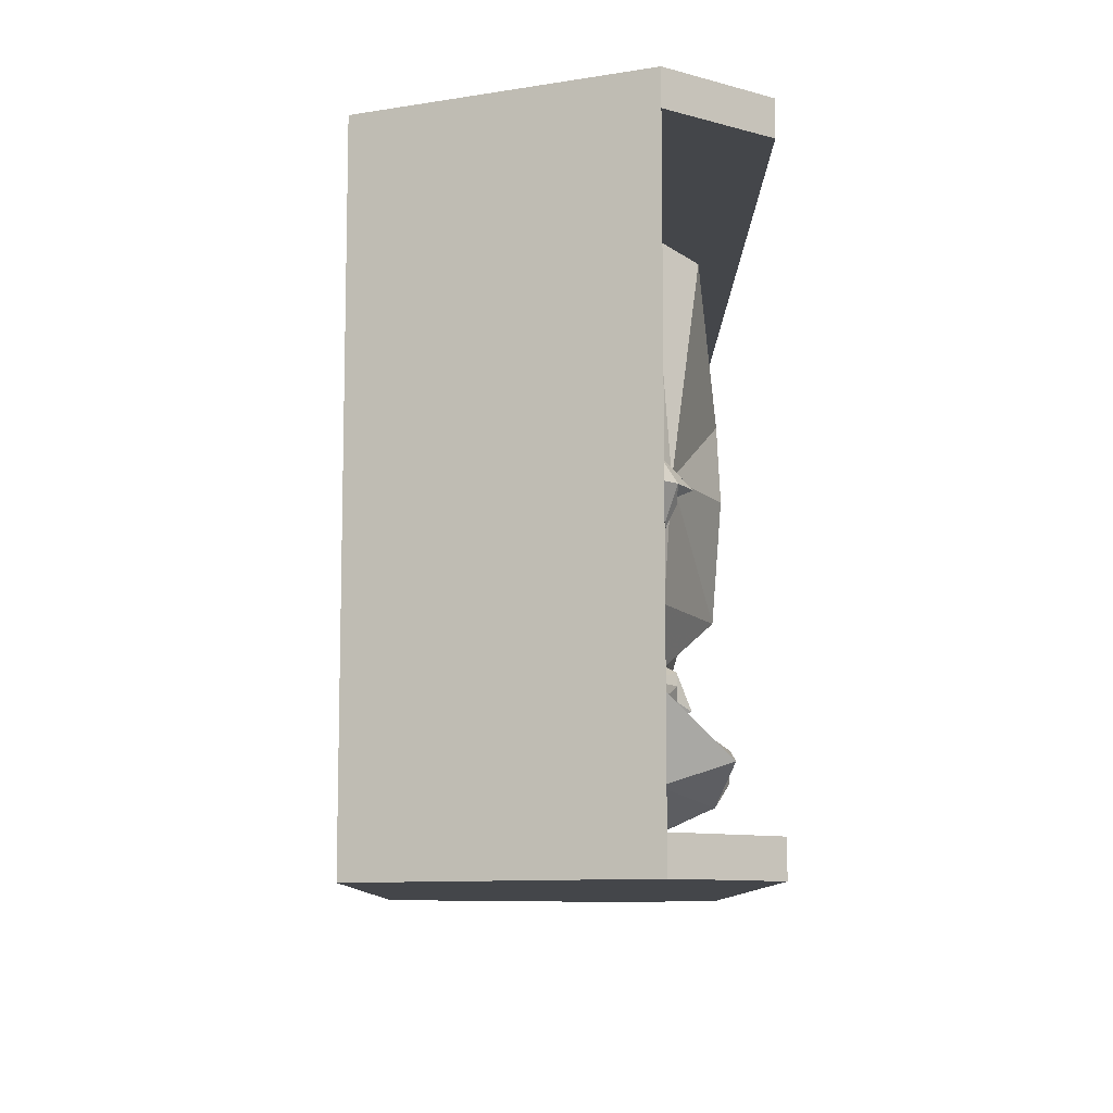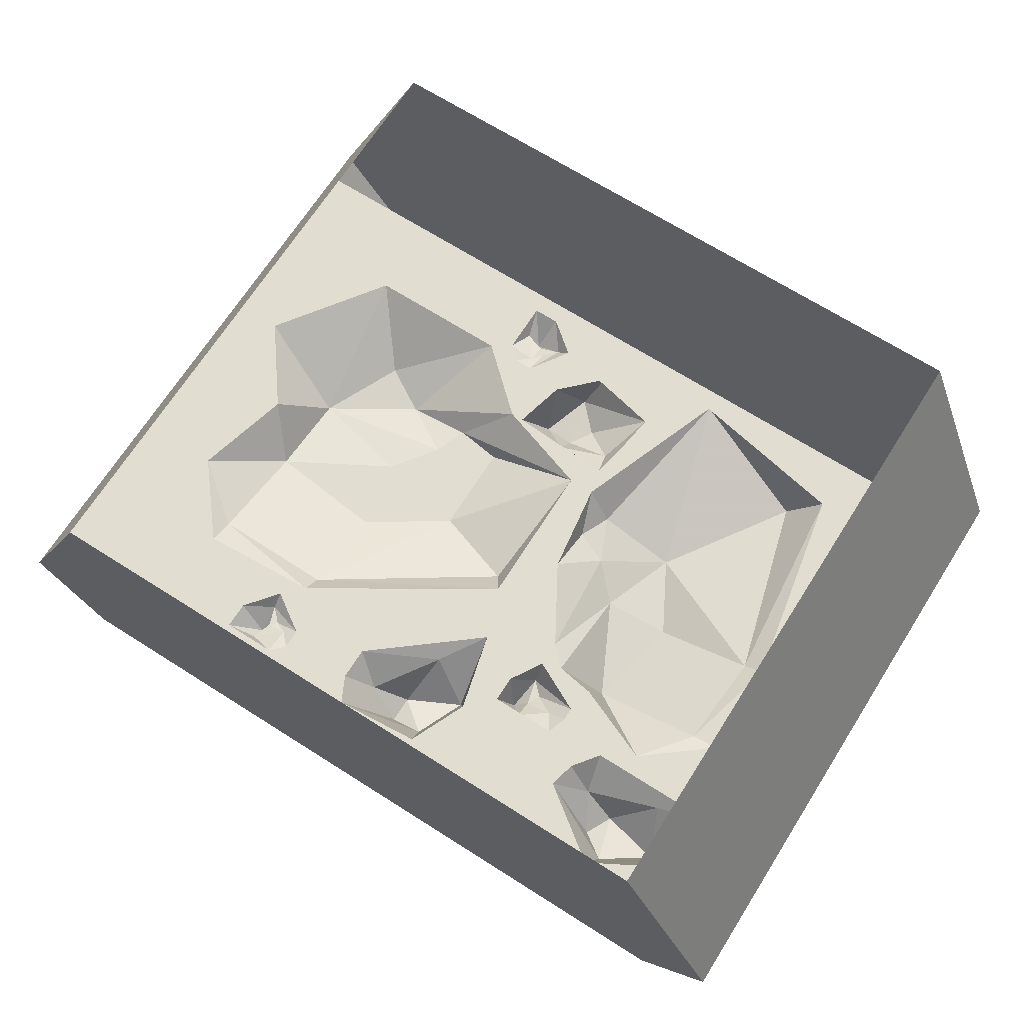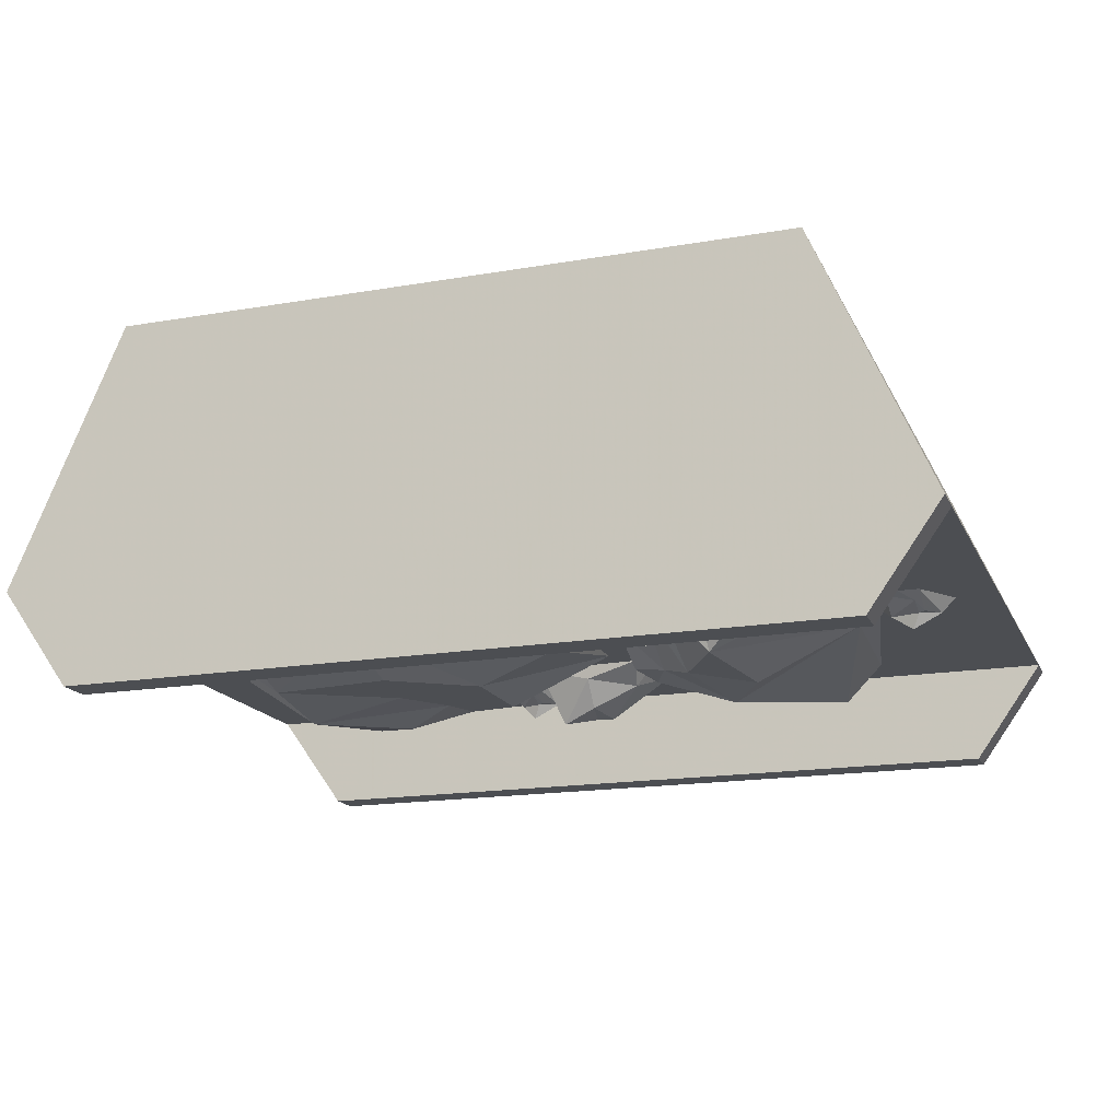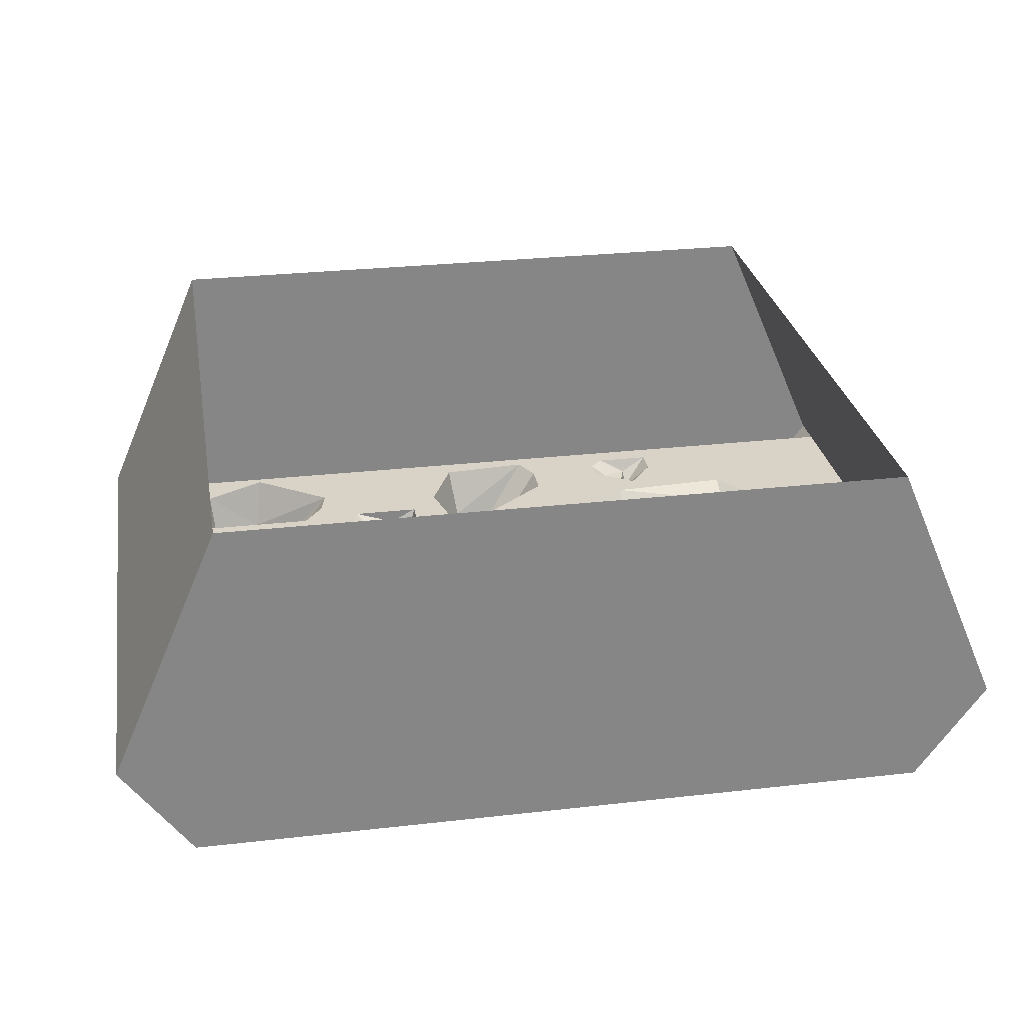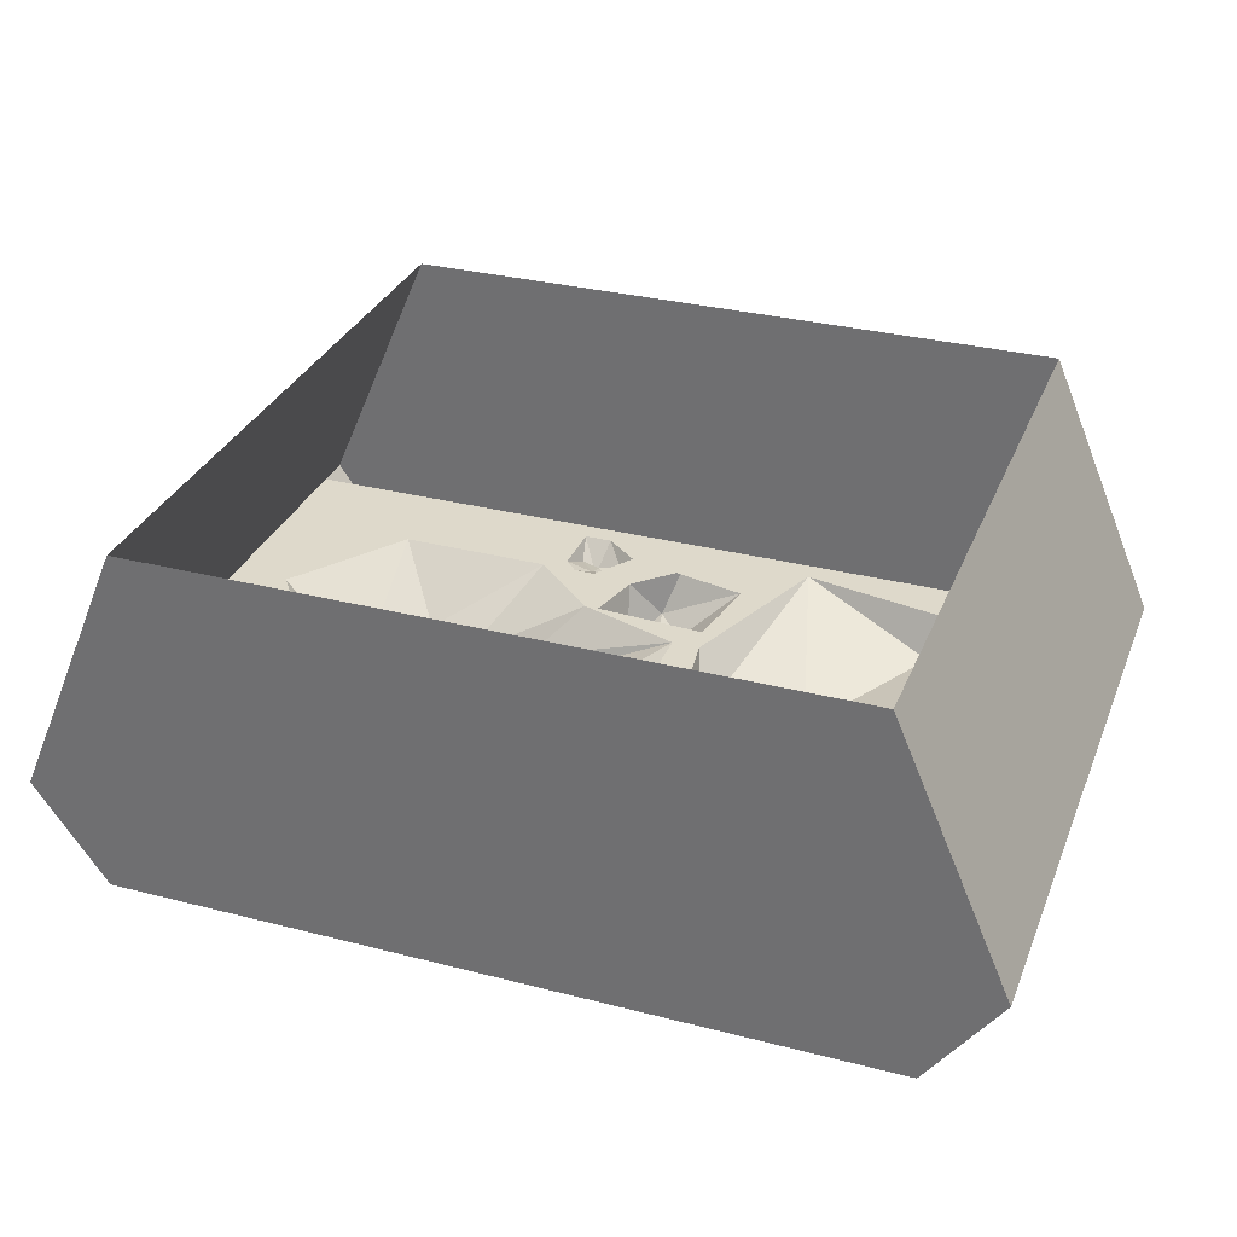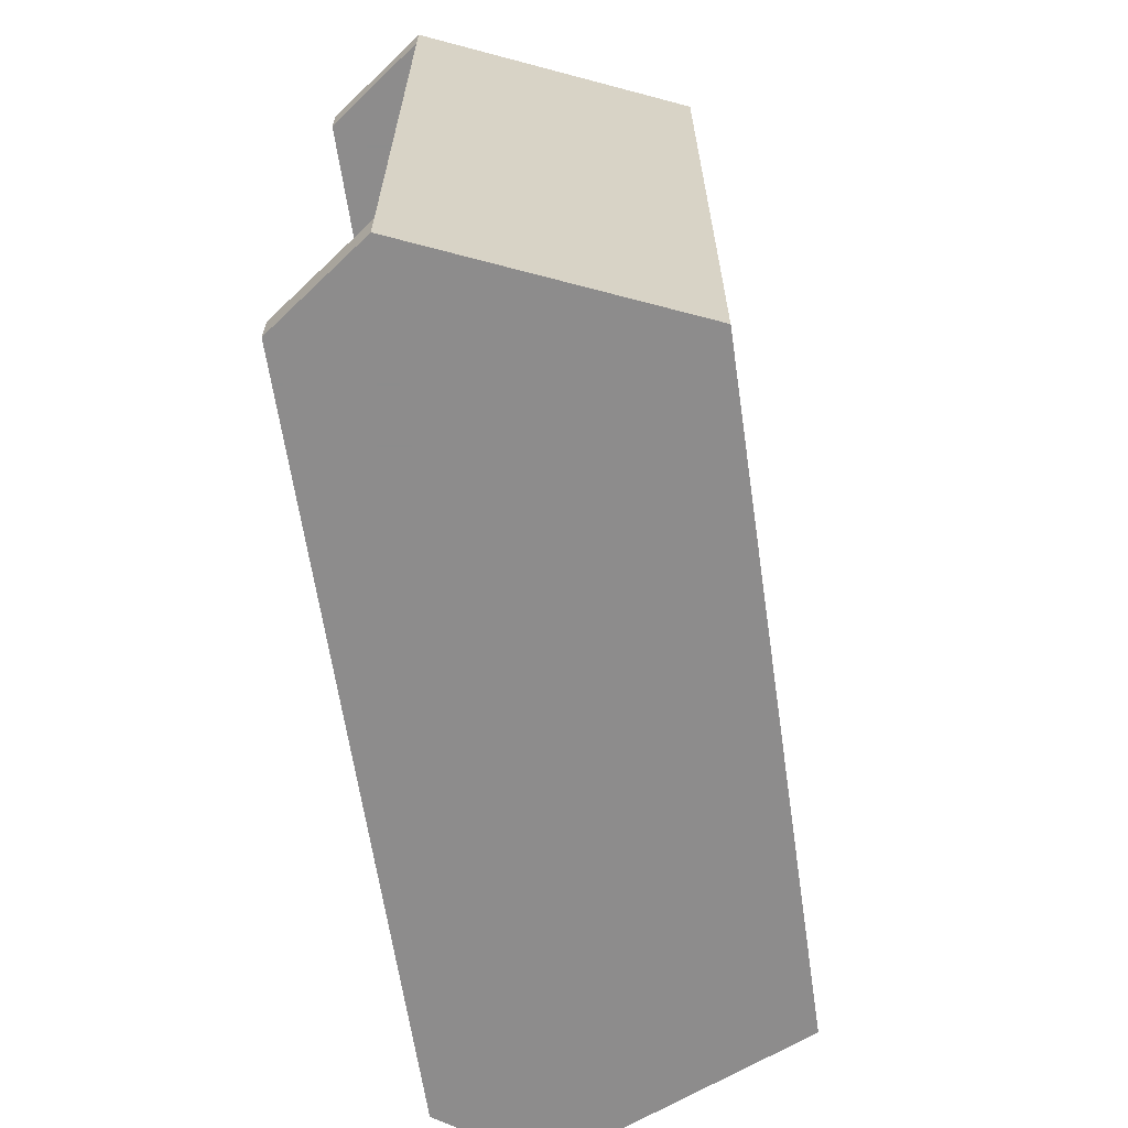
<metadata>
{"format":"obj","ext":"obj","renderer":"f3d","projection":"perspective","resolution":1024,"background":"white","views":[{"elev":-9.6,"azim":-90.4,"up":"+Z"},{"elev":68.8,"azim":-147.6,"up":"+Y"},{"elev":-17.0,"azim":-160.9,"up":"+Y"},{"elev":28.2,"azim":-9.8,"up":"+Y"},{"elev":31.8,"azim":-160.1,"up":"+Y"},{"elev":-64.3,"azim":98.4,"up":"+Z"}]}
</metadata>
<code>
v 0 -0.2891 -0.5
v 0.5 -0.2891 -0.5
v 0.4219 -0.3984 -0.5
v 0 -0.3984 -0.5
v -0.5 -0.2891 -0.5
v -0.375 0 -0.5
v 0 0 -0.5
v 0.375 0 -0.5
v 0.375 0 -0.4609
v 0.5 -0.2891 -0.4609
v 0.4219 -0.3984 -0.4609
v 0 -0.3984 -0.4609
v -0.4219 -0.3984 -0.5
v -0.4219 -0.3984 -0.4609
v -0.5 -0.2891 -0.4609
v -0.375 0 -0.4609
v -0.5 -0.2891 0.1797
v -0.375 0 0.1797
v -0.5 -0.2891 0.2188
v -0.375 0 0.2188
v 0 0 0.2188
v 0 -0.2891 0.2188
v 0.375 0 0.2188
v 0.5 -0.2891 0.2188
v 0.5 -0.2891 0.1797
v 0.375 0 0.1797
v 0 -0.3984 0.2188
v 0.4219 -0.3984 0.2188
v 0.4219 -0.3984 0.1797
v 0 -0.2891 0.1797
v 0.1172 -0.2891 0.1562
v 0.1484 -0.2891 0.1562
v 0.3438 -0.2891 0.07812
v 0.4375 -0.2891 -0.05469
v 0.3984 -0.2891 -0.2656
v 0.3281 -0.2891 -0.3516
v 0.2422 -0.2891 -0.4062
v 0.2422 -0.2891 -0.4375
v 0 -0.2891 -0.4609
v 0 -0.3984 0.1797
v -0.3203 -0.2891 0.1172
v -0.125 -0.2891 0.1562
v 0.07812 -0.2891 0.125
v 0.09375 -0.3047 0.125
v 0.125 -0.3203 0.125
v 0.1406 -0.3047 0.125
v 0.1484 -0.2891 0.09375
v 0.1719 -0.2891 0.07812
v 0.2812 -0.3516 0
v 0.3281 -0.3594 -0.09375
v 0.3672 -0.2891 -0.1484
v 0.3281 -0.3438 -0.1953
v 0.3281 -0.3047 -0.3203
v 0.1875 -0.2891 -0.3438
v 0.2109 -0.2891 -0.3672
v 0.2109 -0.3047 -0.3828
v 0.2109 -0.3203 -0.4141
v 0.2109 -0.3047 -0.4297
v 0.1797 -0.2891 -0.4375
v 0.0625 -0.2891 -0.4453
v -0.03906 -0.2891 -0.4375
v -0.3047 -0.2891 -0.4531
v -0.4219 -0.3984 0.2188
v -0.4219 -0.3984 0.1797
v 0.04688 -0.3281 -0.3984
v 0.07812 -0.2891 -0.4141
v 0.07812 -0.2891 -0.375
v -0.007812 -0.3047 -0.3281
v 0.007812 -0.3594 -0.3828
v 0.007812 -0.3594 -0.4141
v -0.03125 -0.3438 -0.4141
v -0.07031 -0.2891 -0.3672
v -0.2188 -0.2891 -0.3906
v -0.3125 -0.3438 -0.4297
v -0.375 -0.2891 -0.4141
v -0.4141 -0.2891 -0.3281
v -0.4531 -0.2891 -0.1484
v -0.4141 -0.2891 -0.1172
v -0.3828 -0.2891 -0.1172
v -0.3672 -0.2891 -0.125
v -0.3438 -0.3047 -0.125
v -0.2812 -0.3359 0.1016
v -0.1797 -0.3594 -0.03906
v -0.08594 -0.3281 -0.03906
v -0.05469 -0.2891 -0.03125
v -0.04688 -0.2891 0
v -0.05469 -0.2891 0.03906
v -0.0625 -0.2891 0.09375
v 0.01562 -0.2891 0.1172
v 0.1094 -0.2891 0.07812
v 0.1094 -0.3047 0.1094
v 0.1172 -0.3047 0.1172
v 0.1172 -0.2969 0.09375
v 0.1328 -0.2891 0.07812
v 0.0625 -0.2891 0.07031
v 0.09375 -0.2891 0.007812
v 0.2266 -0.3594 -0.03125
v 0.1641 -0.3438 -0.07031
v 0.2031 -0.3438 -0.125
v -0.04688 -0.2891 -0.2734
v -0.05469 -0.3594 -0.3516
v -0.03906 -0.3125 0.03125
v 0.01562 -0.3047 0.007812
v 0.01562 -0.3359 0.03125
v 0 -0.3438 0.0625
v 0.03125 -0.3359 0.09375
v 0.07812 -0.2891 0.007812
v 0.05469 -0.3516 0.03906
v 0.1875 -0.3125 -0.3203
v -0.007812 -0.3203 -0.1875
v -0.02344 -0.2891 -0.2109
v 0.1875 -0.3438 -0.2109
v 0.09375 -0.3438 -0.1484
v -0.02344 -0.2891 -0.03125
v -0.07031 -0.2891 -0.1406
v -0.125 -0.2891 -0.2344
v 0.1641 -0.2891 -0.3984
v 0.1953 -0.3047 -0.3984
v 0.2031 -0.3047 -0.4062
v 0.1797 -0.2969 -0.4062
v 0.1641 -0.2891 -0.4219
v 0.09375 -0.3438 -0.03906
v 0.1484 -0.3438 -0.03125
v -0.2891 -0.2891 -0.3047
v -0.1953 -0.2891 -0.2656
v -0.2031 -0.3516 -0.2422
v -0.3359 -0.2969 -0.2422
v -0.3672 -0.2891 -0.2422
v -0.25 -0.2891 -0.3281
v -0.1875 -0.2891 -0.2969
v -0.1484 -0.2891 -0.2578
v -0.1484 -0.3438 -0.1328
v -0.2266 -0.3594 -0.125
v -0.3828 -0.2891 -0.1797
v -0.3984 -0.2891 -0.1953
v -0.4219 -0.2891 -0.1953
v -0.4375 -0.3047 -0.1484
v -0.4062 -0.3203 -0.1484
v -0.3828 -0.3047 -0.1484
v -0.4141 -0.2969 -0.1797
v -0.4219 -0.3047 -0.1641
v -0.4141 -0.3047 -0.1562
v -0.07031 -0.3203 -0.07812
v -0.1094 -0.3281 -0.09375
v -0.125 -0.2891 -0.2656
v -0.1016 -0.2891 -0.3047
v -0.1016 -0.2891 -0.3359
v -0.2266 -0.2891 -0.3594
v -0.2578 -0.3281 -0.3672
v -0.2812 -0.3594 -0.4062
v -0.2969 -0.3594 -0.375
v -0.3672 -0.3594 -0.3906
v -0.3438 -0.3047 -0.3438
v -0.1797 -0.2891 -0.3359
v -0.1875 -0.2891 -0.3125
v -0.1641 -0.3047 -0.3125
v -0.1406 -0.3203 -0.2969
v -0.125 -0.3203 -0.2812
v -0.1328 -0.3203 -0.3125
v -0.1172 -0.3359 -0.3203
v -0.1328 -0.3047 -0.3359
f 1 2 3
f 1 3 4
f 1 4 5
f 1 5 6
f 1 6 7
f 1 7 2
f 2 7 8
f 4 13 5
f 16 15 17
f 16 17 18
f 20 19 21
f 21 19 22
f 21 22 23
f 23 22 24
f 26 25 10
f 26 10 9
f 24 22 27
f 24 27 28
f 25 29 30
f 10 39 12
f 10 12 11
f 29 40 30
f 30 40 17
f 39 15 14
f 39 14 12
f 22 19 63
f 22 63 27
f 40 64 17
f 2 8 9
f 2 9 10
f 2 10 3
f 3 10 11
f 3 11 4
f 4 11 12
f 4 12 13
f 5 13 14
f 5 14 15
f 5 15 6
f 6 15 16
f 18 17 19
f 18 19 20
f 23 24 25
f 23 25 26
f 24 28 29
f 24 29 25
f 28 27 40
f 28 40 29
f 12 14 13
f 27 63 64
f 27 64 40
f 17 64 63
f 17 63 19
f 25 30 31
f 25 31 32
f 25 32 33
f 25 33 34
f 25 34 10
f 10 34 35
f 10 35 36
f 10 36 37
f 10 37 38
f 10 38 39
f 30 17 41
f 30 41 42
f 30 42 43
f 30 43 31
f 32 47 48
f 32 48 33
f 34 51 35
f 36 54 55
f 36 55 37
f 38 59 39
f 39 59 60
f 39 60 61
f 39 61 62
f 39 62 15
f 61 72 73
f 61 73 62
f 62 75 15
f 15 75 76
f 15 76 77
f 15 77 17
f 17 77 78
f 17 78 41
f 41 78 79
f 41 79 80
f 42 85 86
f 42 86 87
f 42 87 88
f 42 88 43
f 43 88 89
f 43 89 90
f 47 94 48
f 48 94 95
f 48 95 96
f 89 95 90
f 90 95 94
f 111 114 85
f 111 85 115
f 111 115 116
f 111 116 100
f 111 100 54
f 54 100 67
f 54 67 117
f 54 117 55
f 59 121 60
f 60 121 66
f 66 121 117
f 66 117 67
f 114 96 107
f 114 107 85
f 85 107 86
f 124 128 76
f 124 76 129
f 124 129 125
f 125 129 130
f 125 130 131
f 128 80 134
f 128 134 135
f 128 135 136
f 128 136 76
f 76 136 77
f 116 131 145
f 116 145 100
f 100 145 146
f 100 146 72
f 72 146 147
f 72 147 73
f 73 147 148
f 129 148 154
f 129 154 155
f 129 155 130
f 130 145 131
f 147 154 148
f 96 95 107
f 79 139 80
f 80 139 134
f 31 43 44
f 31 44 45
f 31 45 32
f 32 45 46
f 32 46 47
f 33 48 49
f 33 49 50
f 33 50 34
f 34 50 51
f 35 51 52
f 35 52 53
f 35 53 36
f 36 53 54
f 65 60 66
f 65 66 67
f 65 67 68
f 65 68 69
f 65 69 70
f 65 70 60
f 60 70 71
f 60 71 61
f 61 71 72
f 62 73 74
f 62 74 75
f 43 90 44
f 44 90 91
f 44 91 92
f 44 92 45
f 45 92 46
f 46 92 93
f 46 93 47
f 47 93 94
f 48 96 97
f 48 97 49
f 49 97 50
f 50 97 98
f 50 98 99
f 50 99 52
f 50 52 51
f 67 100 68
f 68 100 101
f 68 101 69
f 69 101 71
f 69 71 70
f 101 100 72
f 101 72 71
f 102 88 87
f 102 87 86
f 102 86 103
f 102 103 104
f 102 104 105
f 102 105 88
f 88 105 106
f 88 106 89
f 89 106 95
f 90 94 93
f 90 93 91
f 91 93 92
f 103 107 108
f 103 108 104
f 104 108 106
f 104 106 105
f 108 107 95
f 108 95 106
f 109 110 111
f 109 111 54
f 109 54 53
f 109 53 52
f 109 52 112
f 109 112 113
f 109 113 110
f 110 113 114
f 110 114 111
f 113 122 114
f 114 122 123
f 114 123 96
f 86 107 103
f 99 113 112
f 99 112 52
f 113 99 98
f 113 98 122
f 122 98 123
f 123 98 97
f 123 97 96
f 77 136 137
f 77 137 78
f 78 137 138
f 78 138 79
f 79 138 139
f 79 139 134
f 134 139 140
f 134 140 135
f 135 140 136
f 136 140 141
f 136 141 137
f 137 141 142
f 137 142 138
f 138 142 139
f 139 142 140
f 140 142 141
f 73 148 149
f 73 149 150
f 73 150 74
f 74 150 151
f 74 151 152
f 74 152 75
f 75 152 76
f 76 152 153
f 76 153 129
f 129 153 149
f 129 149 148
f 149 151 150
f 151 149 153
f 151 153 152
f 37 55 56
f 37 56 57
f 37 57 38
f 38 57 58
f 38 58 59
f 41 80 81
f 41 81 82
f 41 82 42
f 42 82 83
f 42 83 84
f 42 84 85
f 55 117 56
f 56 117 118
f 56 118 119
f 56 119 57
f 57 119 58
f 58 119 120
f 58 120 59
f 59 120 121
f 124 125 126
f 124 126 127
f 124 127 128
f 125 131 126
f 126 131 132
f 126 132 133
f 126 133 81
f 126 81 127
f 127 81 80
f 127 80 128
f 81 133 83
f 81 83 82
f 84 143 85
f 85 143 115
f 115 143 144
f 115 144 116
f 116 144 132
f 116 132 131
f 130 155 156
f 130 156 157
f 130 157 158
f 130 158 145
f 132 83 133
f 83 132 144
f 83 144 84
f 84 144 143
f 156 159 157
f 157 159 158
f 158 159 160
f 158 160 146
f 158 146 145
f 154 161 156
f 154 156 155
f 156 161 159
f 159 161 160
f 160 161 147
f 160 147 146
f 154 147 161
f 120 117 121
f 117 120 118
f 118 120 119

</code>
